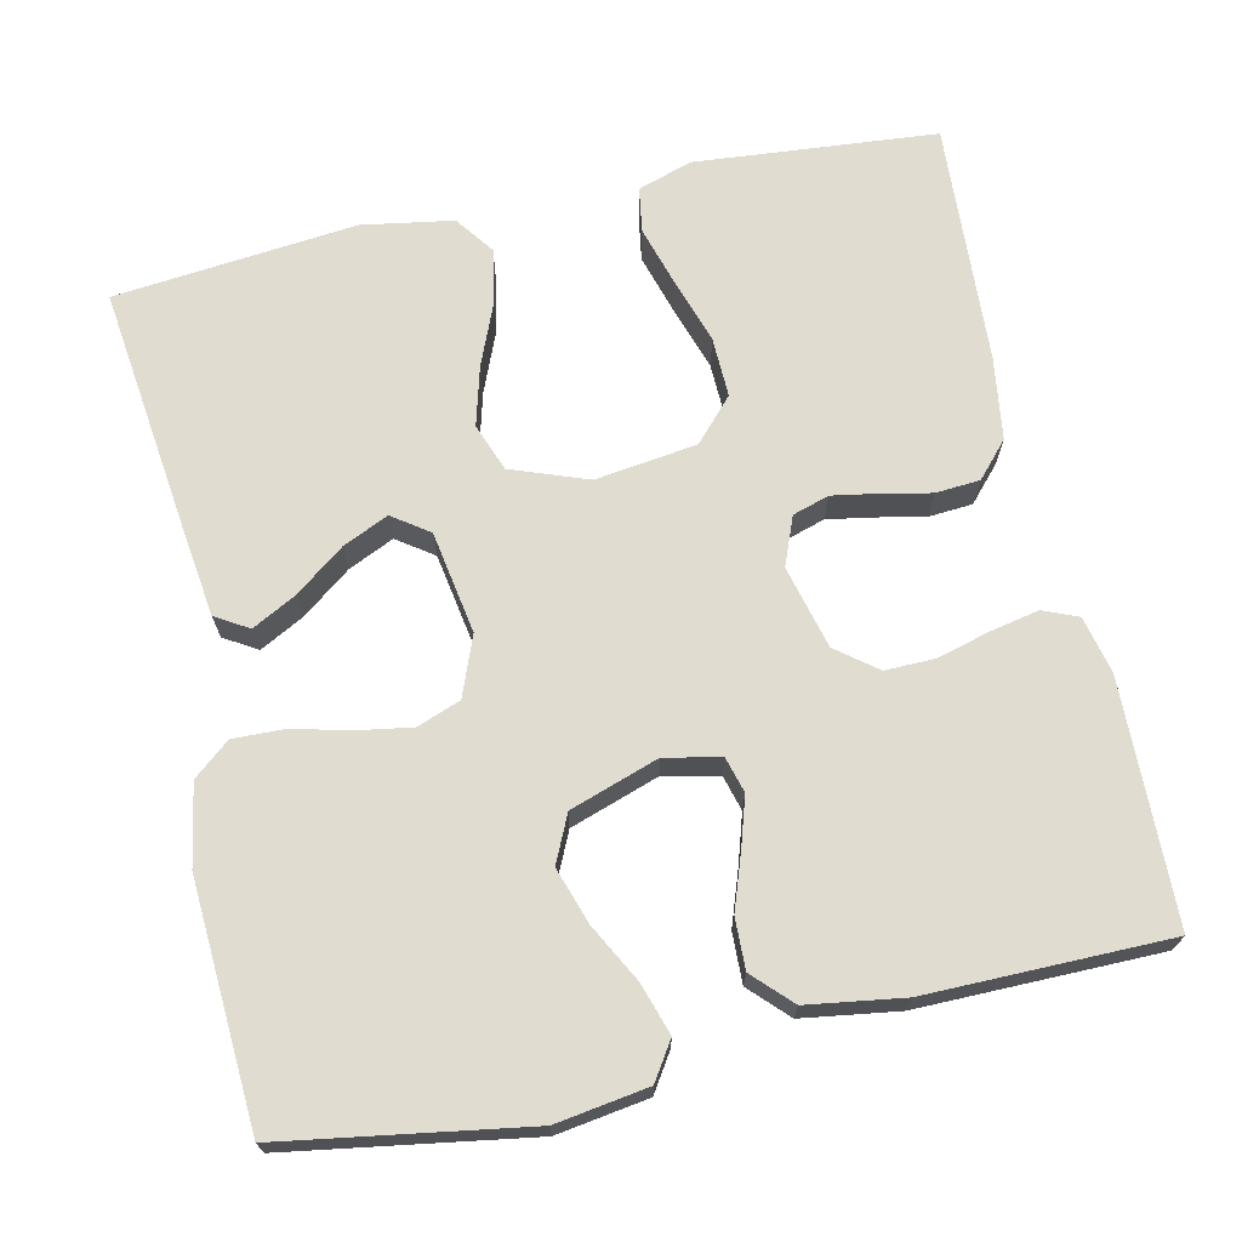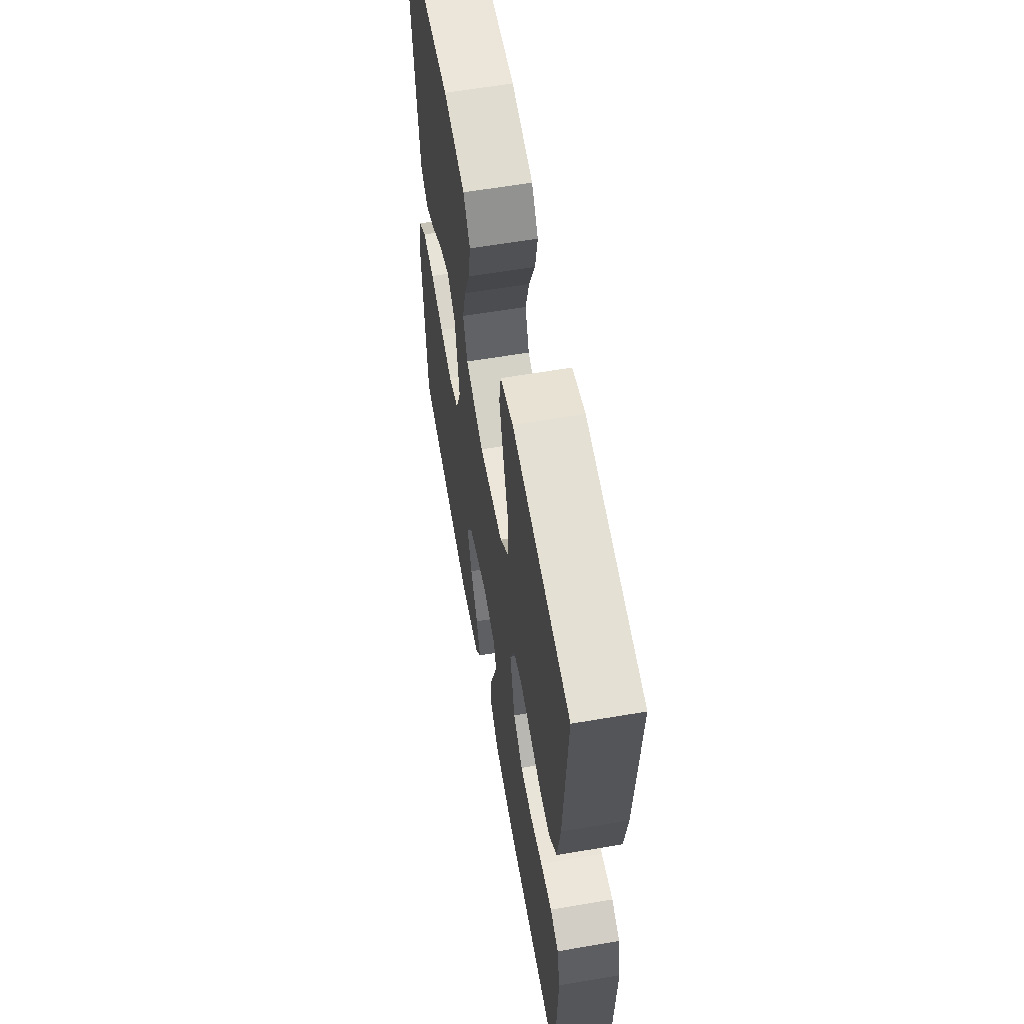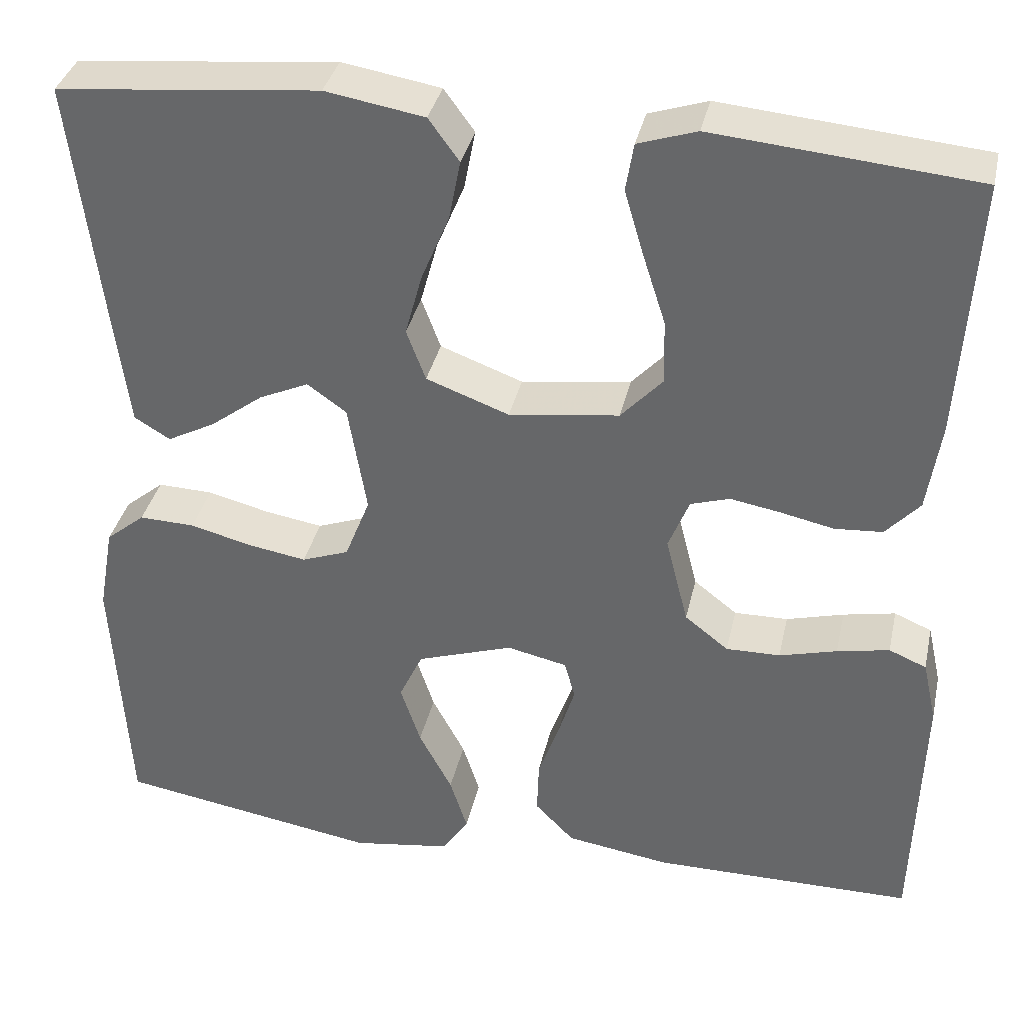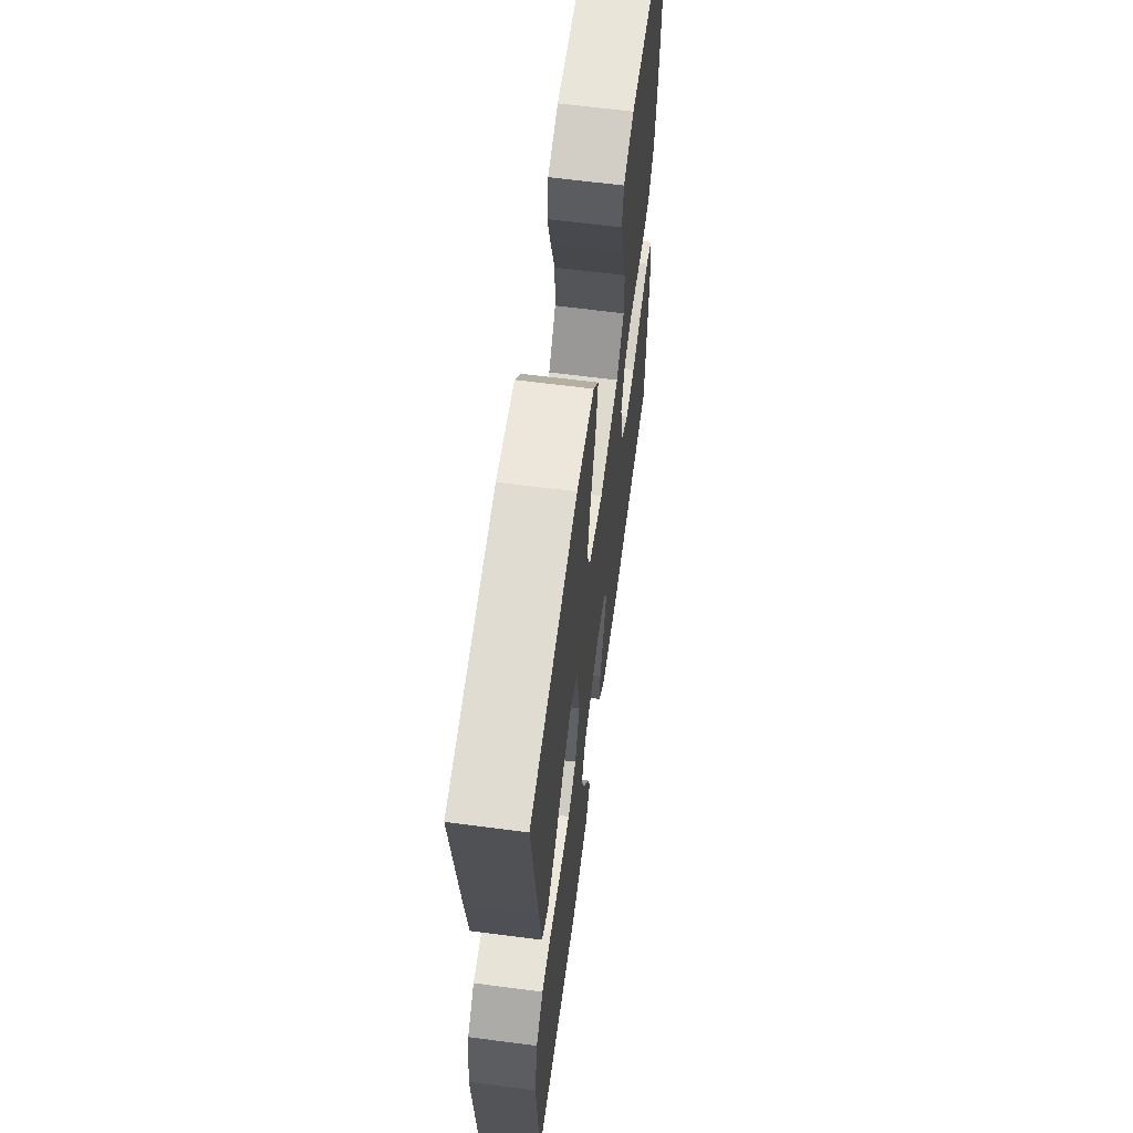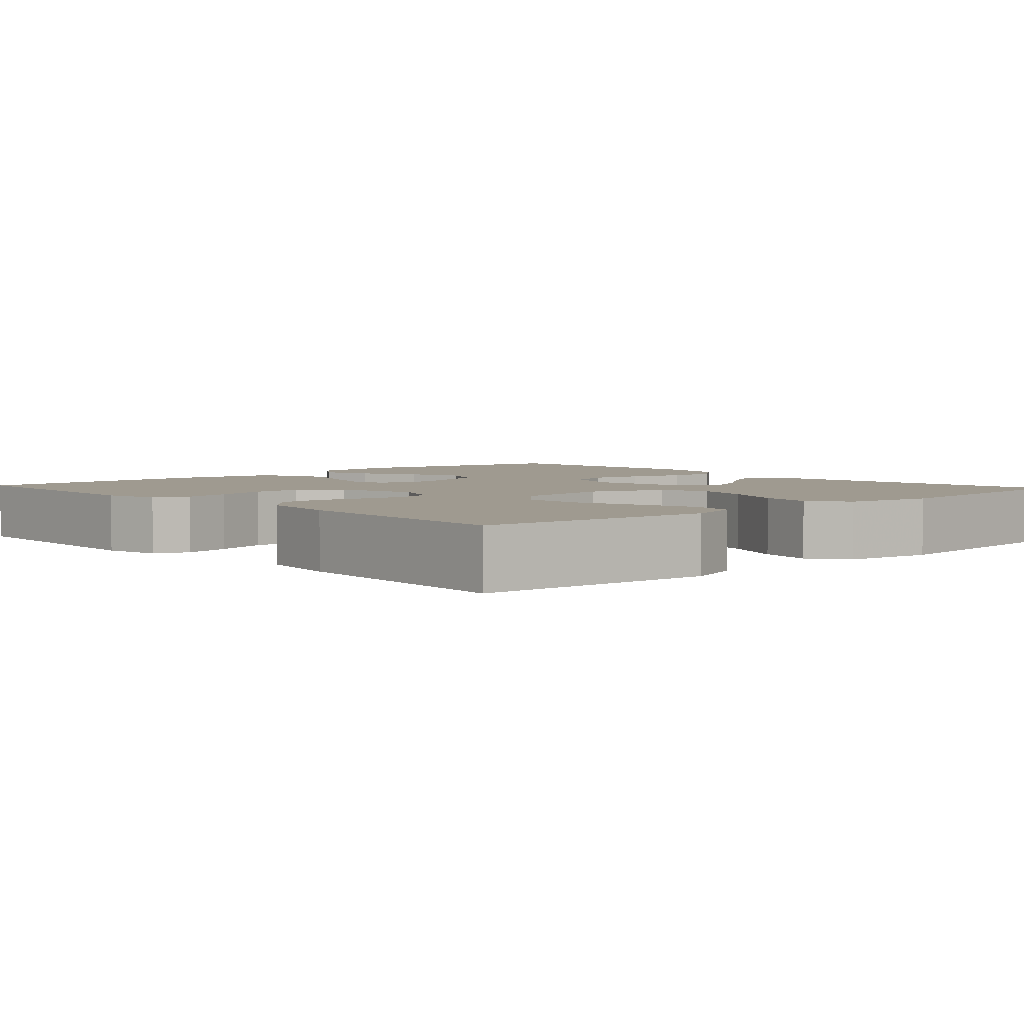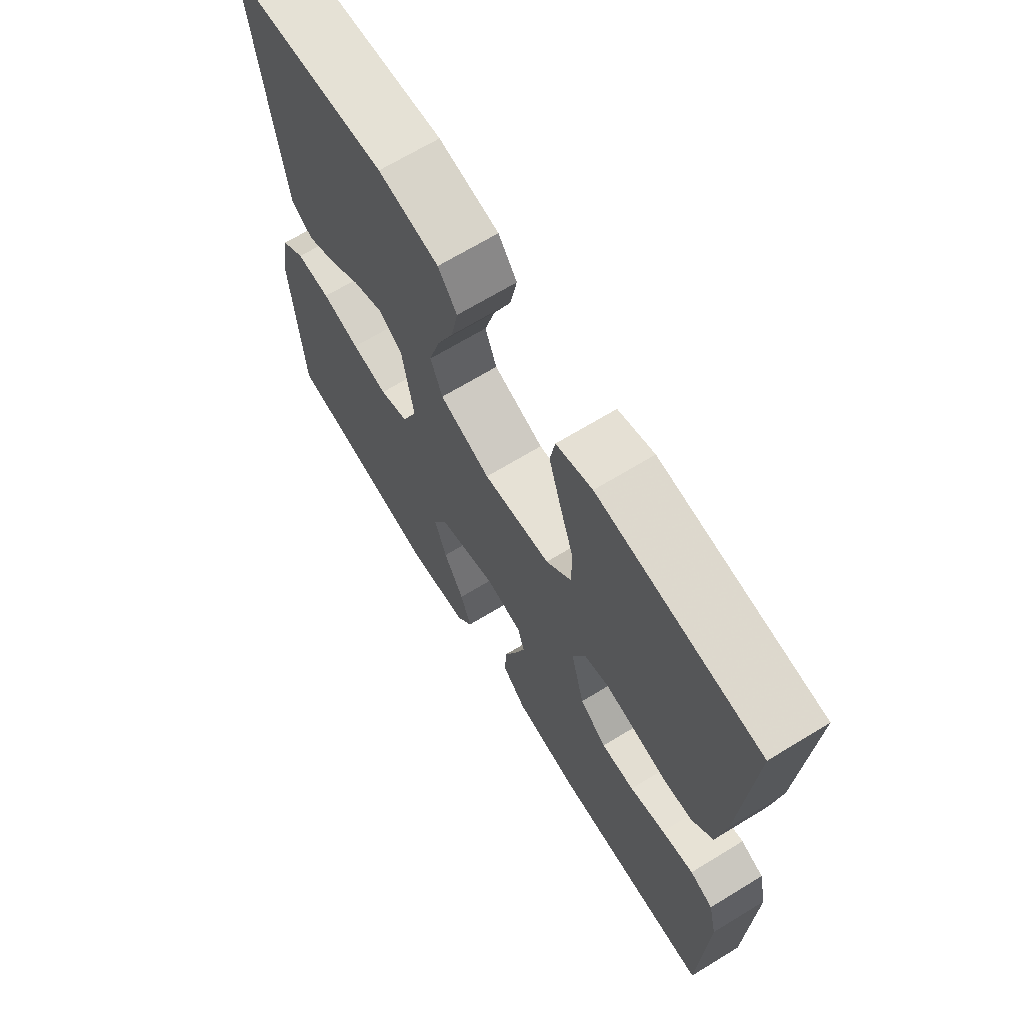
<metadata>
{"format":"obj","ext":"obj","renderer":"f3d","projection":"perspective","resolution":1024,"background":"white","views":[{"elev":69.7,"azim":167.4,"up":"+Y"},{"elev":60.7,"azim":-99.9,"up":"+Z"},{"elev":36.0,"azim":-167.6,"up":"+Z"},{"elev":63.4,"azim":97.5,"up":"+Z"},{"elev":3.9,"azim":-42.3,"up":"+Y"},{"elev":68.2,"azim":-121.4,"up":"+Z"}]}
</metadata>
<code>
v -0.5 0.07 -0.5
v -0.509 0.07 -0.2
v -0.493 0.07 -0.129
v -0.45 0.07 -0.111
v -0.39 0.07 -0.123
v -0.324 0.07 -0.141
v -0.262 0.07 -0.142
v -0.212 0.07 -0.103
v -0.186 0.07 0
v -0.21 0.07 0.06
v -0.255 0.07 0.074
v -0.312 0.07 0.064
v -0.373 0.07 0.051
v -0.428 0.07 0.055
v -0.467 0.07 0.098
v -0.482 0.07 0.2
v -0.5 0.07 0.5
v -0.2 0.07 0.527
v -0.133 0.07 0.505
v -0.124 0.07 0.45
v -0.146 0.07 0.375
v -0.172 0.07 0.294
v -0.174 0.07 0.22
v -0.126 0.07 0.168
v 0 0.07 0.151
v 0.095 0.07 0.186
v 0.117 0.07 0.245
v 0.097 0.07 0.318
v 0.065 0.07 0.395
v 0.052 0.07 0.463
v 0.087 0.07 0.511
v 0.2 0.07 0.53
v 0.5 0.07 0.5
v 0.464 0.07 0.2
v 0.449 0.07 0.083
v 0.408 0.07 0.058
v 0.353 0.07 0.087
v 0.292 0.07 0.133
v 0.235 0.07 0.159
v 0.19 0.07 0.127
v 0.169 0.07 0
v 0.198 0.07 -0.074
v 0.252 0.07 -0.094
v 0.319 0.07 -0.083
v 0.39 0.07 -0.065
v 0.454 0.07 -0.063
v 0.499 0.07 -0.1
v 0.517 0.07 -0.2
v 0.5 0.07 -0.5
v 0.2 0.07 -0.549
v 0.086 0.07 -0.532
v 0.056 0.07 -0.486
v 0.076 0.07 -0.423
v 0.114 0.07 -0.351
v 0.137 0.07 -0.281
v 0.11 0.07 -0.223
v 0 0.07 -0.186
v -0.069 0.07 -0.201
v -0.081 0.07 -0.245
v -0.062 0.07 -0.306
v -0.038 0.07 -0.374
v -0.036 0.07 -0.437
v -0.081 0.07 -0.483
v -0.2 0.07 -0.501
v -0.5 0 -0.5
v -0.509 0 -0.2
v -0.493 0 -0.129
v -0.45 0 -0.111
v -0.39 0 -0.123
v -0.324 0 -0.141
v -0.262 0 -0.142
v -0.212 0 -0.103
v -0.186 0 0
v -0.21 0 0.06
v -0.255 0 0.074
v -0.312 0 0.064
v -0.373 0 0.051
v -0.428 0 0.055
v -0.467 0 0.098
v -0.482 0 0.2
v -0.5 0 0.5
v -0.2 0 0.527
v -0.133 0 0.505
v -0.124 0 0.45
v -0.146 0 0.375
v -0.172 0 0.294
v -0.174 0 0.22
v -0.126 0 0.168
v 0 0 0.151
v 0.095 0 0.186
v 0.117 0 0.245
v 0.097 0 0.318
v 0.065 0 0.395
v 0.052 0 0.463
v 0.087 0 0.511
v 0.2 0 0.53
v 0.5 0 0.5
v 0.464 0 0.2
v 0.449 0 0.083
v 0.408 0 0.058
v 0.353 0 0.087
v 0.292 0 0.133
v 0.235 0 0.159
v 0.19 0 0.127
v 0.169 0 0
v 0.198 0 -0.074
v 0.252 0 -0.094
v 0.319 0 -0.083
v 0.39 0 -0.065
v 0.454 0 -0.063
v 0.499 0 -0.1
v 0.517 0 -0.2
v 0.5 0 -0.5
v 0.2 0 -0.549
v 0.086 0 -0.532
v 0.056 0 -0.486
v 0.076 0 -0.423
v 0.114 0 -0.351
v 0.137 0 -0.281
v 0.11 0 -0.223
v 0 0 -0.186
v -0.069 0 -0.201
v -0.081 0 -0.245
v -0.062 0 -0.306
v -0.038 0 -0.374
v -0.036 0 -0.437
v -0.081 0 -0.483
v -0.2 0 -0.501
f 4 5 6
f 3 4 6
f 2 3 6
f 1 2 6
f 64 1 6
f 63 64 6
f 62 63 6
f 61 62 6
f 60 61 6
f 59 60 6 7
f 58 59 7 8
f 57 58 8 9
f 56 57 9 10
f 52 53 54
f 51 52 54
f 50 51 54
f 49 50 54
f 48 49 54
f 47 48 54
f 46 47 54
f 45 46 54
f 44 45 54
f 43 44 54 55
f 42 43 55 56
f 36 37 38
f 35 36 38
f 34 35 38
f 33 34 38
f 32 33 38
f 31 32 38
f 30 31 38
f 29 30 38
f 28 29 38
f 27 28 38 39
f 26 27 39 40
f 20 21 22
f 19 20 22
f 18 19 22
f 17 18 22
f 16 17 22
f 15 16 22
f 14 15 22
f 13 14 22
f 12 13 22
f 11 12 22 23
f 10 11 23 24
f 10 24 25
f 56 10 25
f 42 56 25
f 41 42 25
f 25 26 40 41
f 70 69 68
f 70 68 67
f 70 67 66
f 70 66 65
f 70 65 128
f 70 128 127
f 70 127 126
f 70 126 125
f 70 125 124
f 71 70 124 123
f 72 71 123 122
f 73 72 122 121
f 74 73 121 120
f 118 117 116
f 118 116 115
f 118 115 114
f 118 114 113
f 118 113 112
f 118 112 111
f 118 111 110
f 118 110 109
f 118 109 108
f 119 118 108 107
f 120 119 107 106
f 102 101 100
f 102 100 99
f 102 99 98
f 102 98 97
f 102 97 96
f 102 96 95
f 102 95 94
f 102 94 93
f 102 93 92
f 103 102 92 91
f 104 103 91 90
f 86 85 84
f 86 84 83
f 86 83 82
f 86 82 81
f 86 81 80
f 86 80 79
f 86 79 78
f 86 78 77
f 86 77 76
f 87 86 76 75
f 88 87 75 74
f 89 88 74
f 89 74 120
f 89 120 106
f 89 106 105
f 105 104 90 89
f 1 65 66 2
f 2 66 67 3
f 3 67 68 4
f 4 68 69 5
f 5 69 70 6
f 6 70 71 7
f 7 71 72 8
f 8 72 73 9
f 9 73 74 10
f 10 74 75 11
f 11 75 76 12
f 12 76 77 13
f 13 77 78 14
f 14 78 79 15
f 15 79 80 16
f 16 80 81 17
f 17 81 82 18
f 18 82 83 19
f 19 83 84 20
f 20 84 85 21
f 21 85 86 22
f 22 86 87 23
f 23 87 88 24
f 24 88 89 25
f 25 89 90 26
f 26 90 91 27
f 27 91 92 28
f 28 92 93 29
f 29 93 94 30
f 30 94 95 31
f 31 95 96 32
f 32 96 97 33
f 33 97 98 34
f 34 98 99 35
f 35 99 100 36
f 36 100 101 37
f 37 101 102 38
f 38 102 103 39
f 39 103 104 40
f 40 104 105 41
f 41 105 106 42
f 42 106 107 43
f 43 107 108 44
f 44 108 109 45
f 45 109 110 46
f 46 110 111 47
f 47 111 112 48
f 48 112 113 49
f 49 113 114 50
f 50 114 115 51
f 51 115 116 52
f 52 116 117 53
f 53 117 118 54
f 54 118 119 55
f 55 119 120 56
f 56 120 121 57
f 57 121 122 58
f 58 122 123 59
f 59 123 124 60
f 60 124 125 61
f 61 125 126 62
f 62 126 127 63
f 63 127 128 64
f 64 128 65 1

</code>
